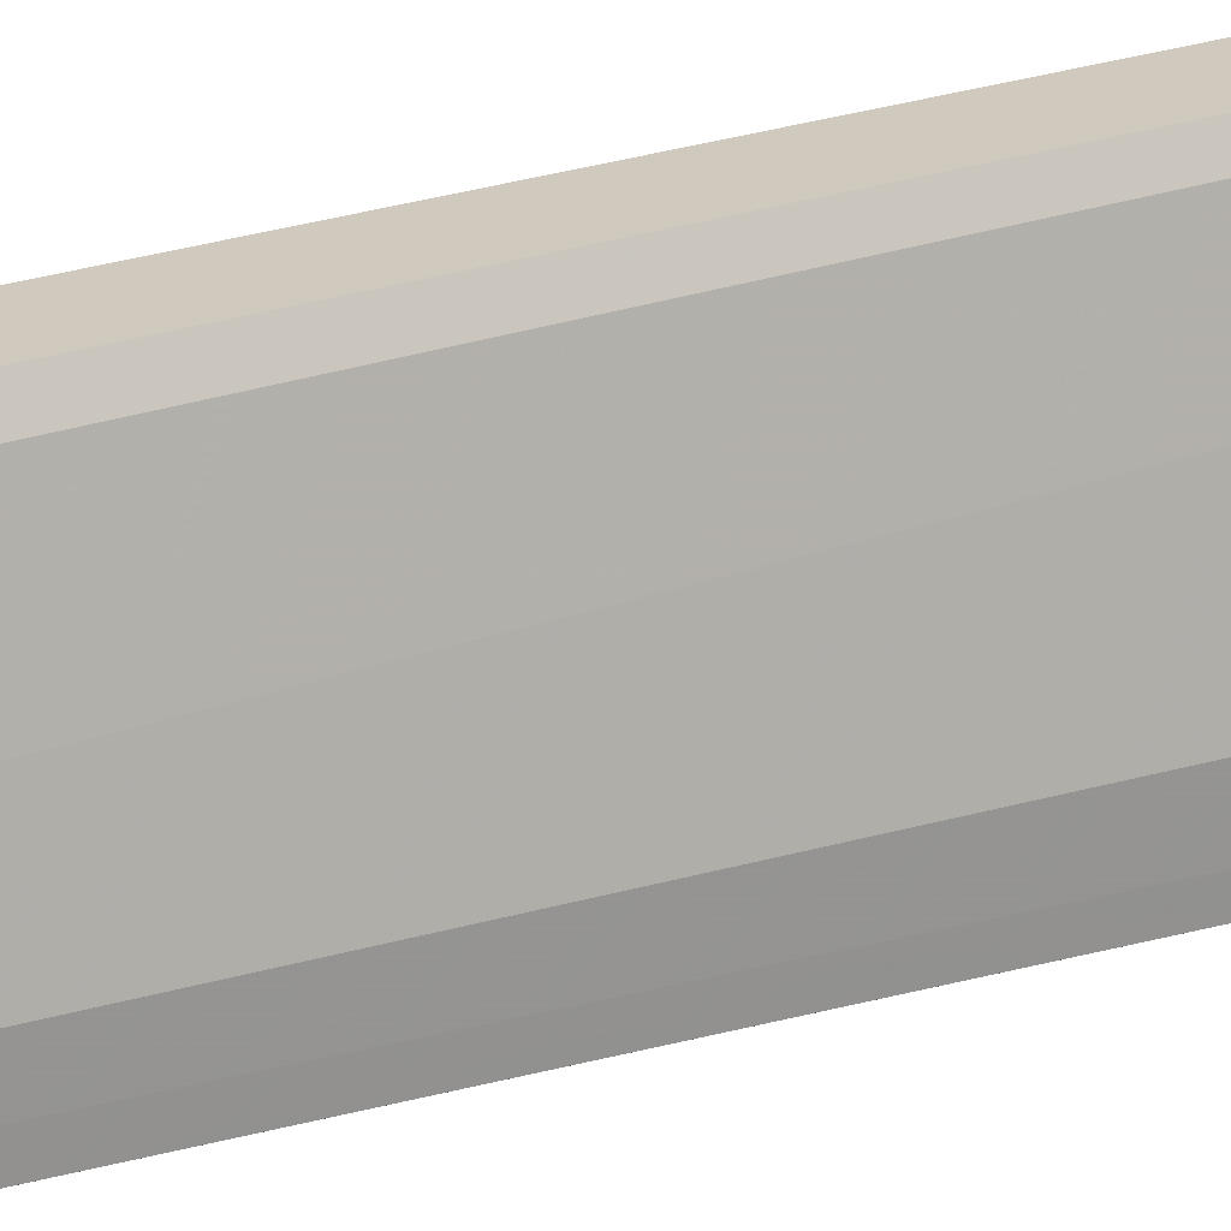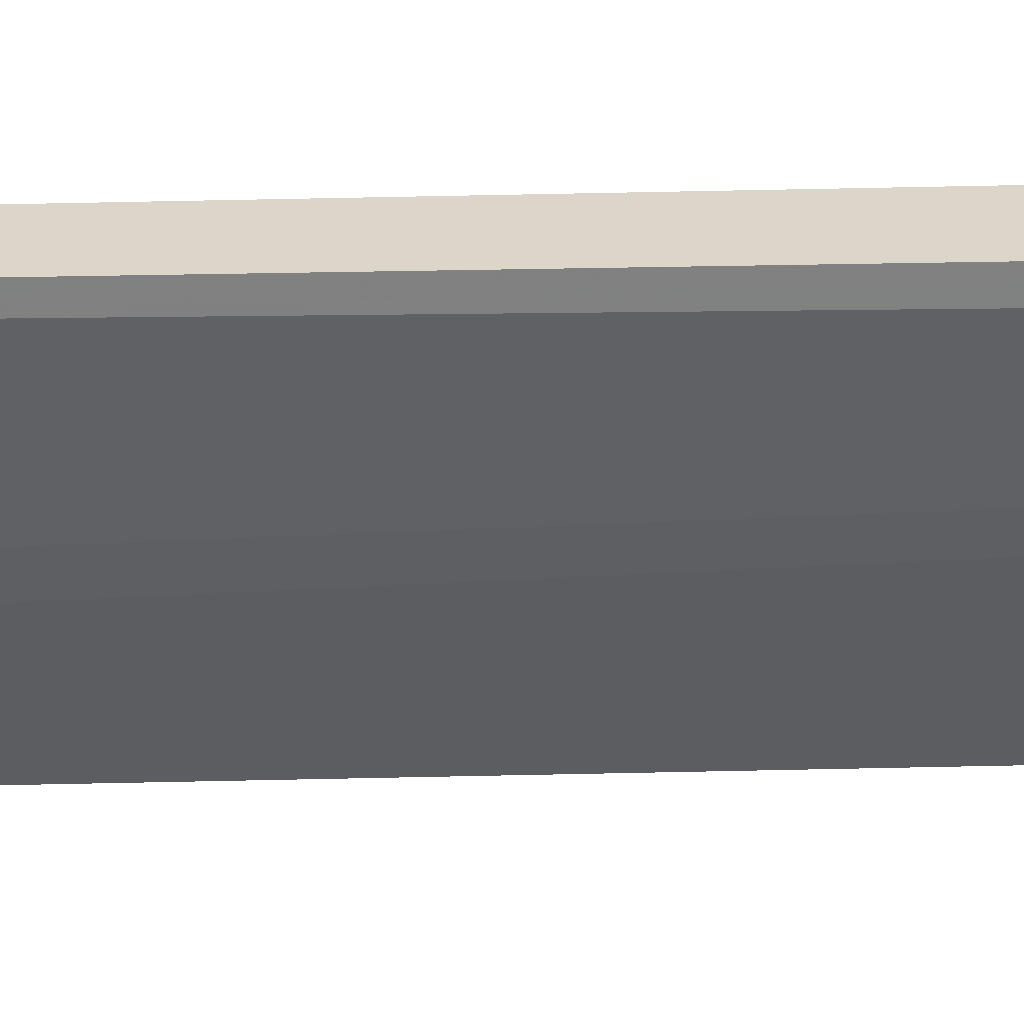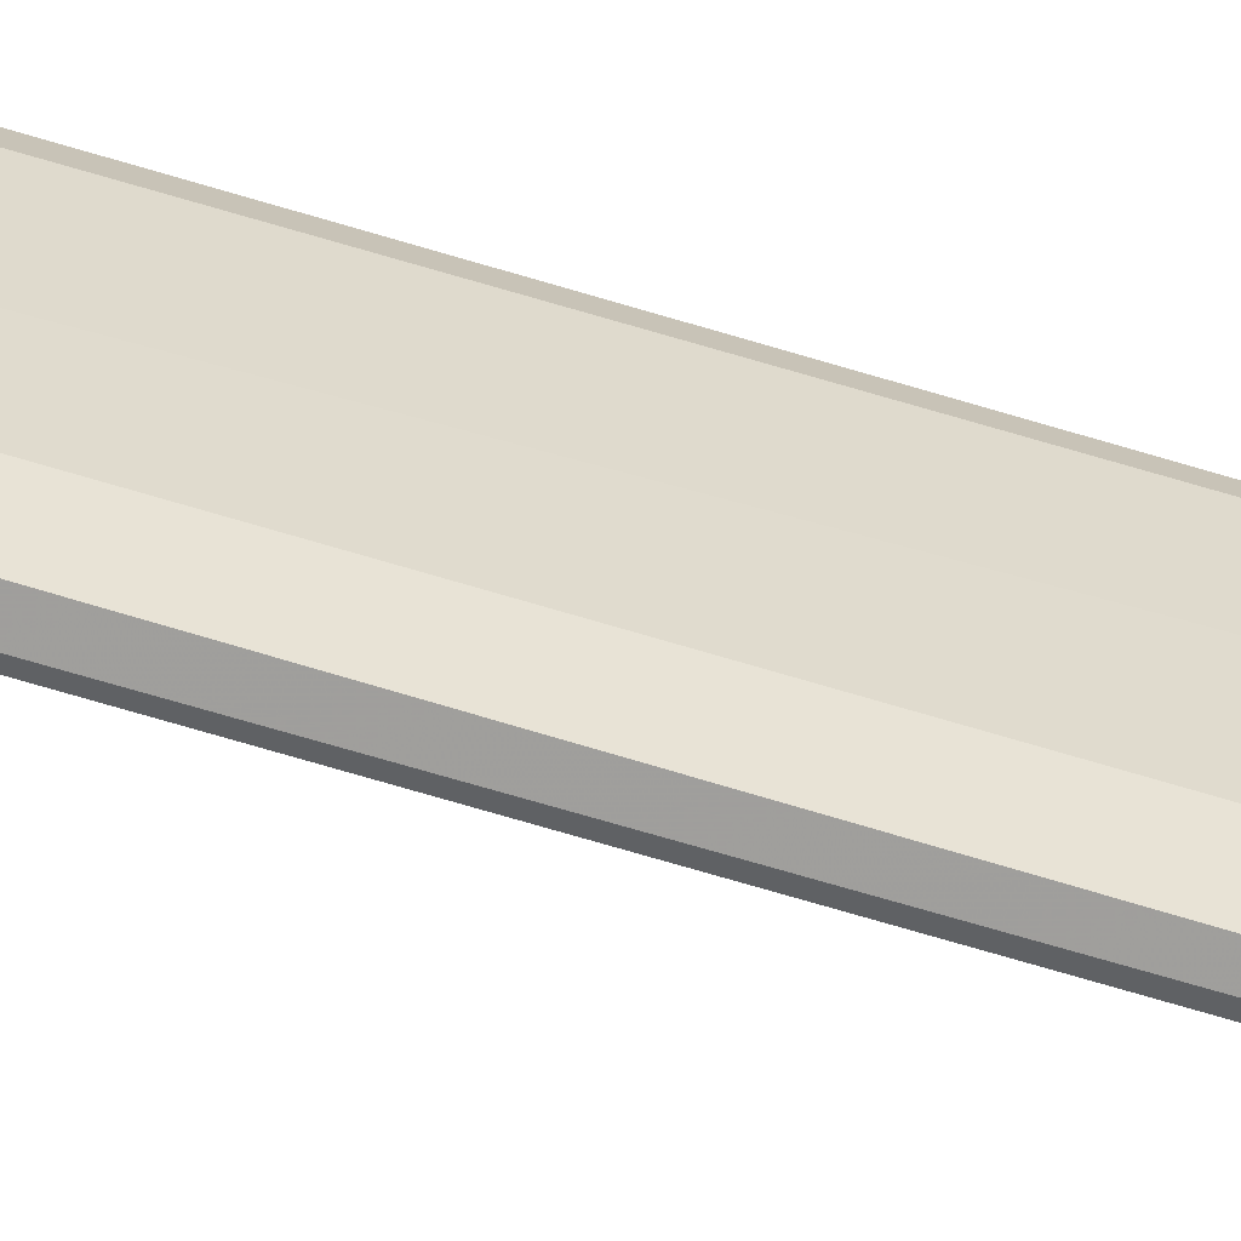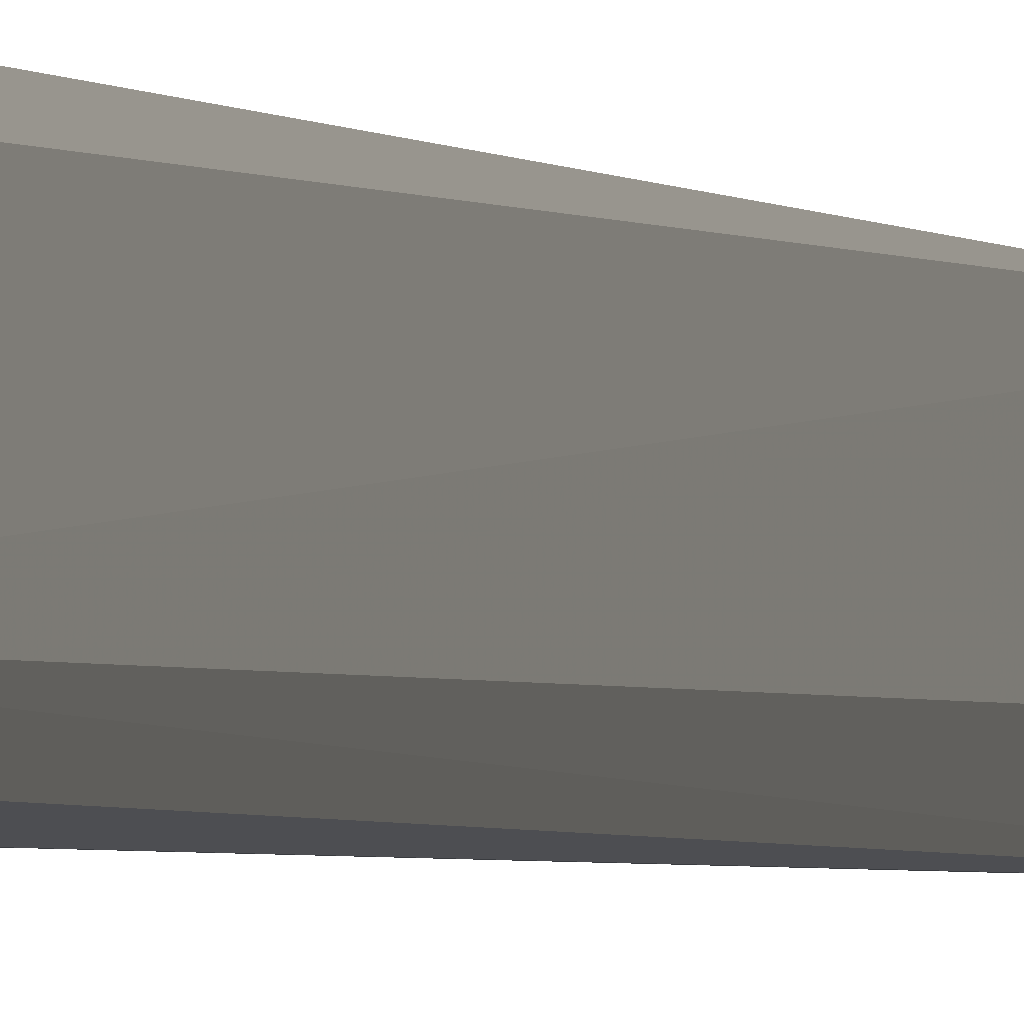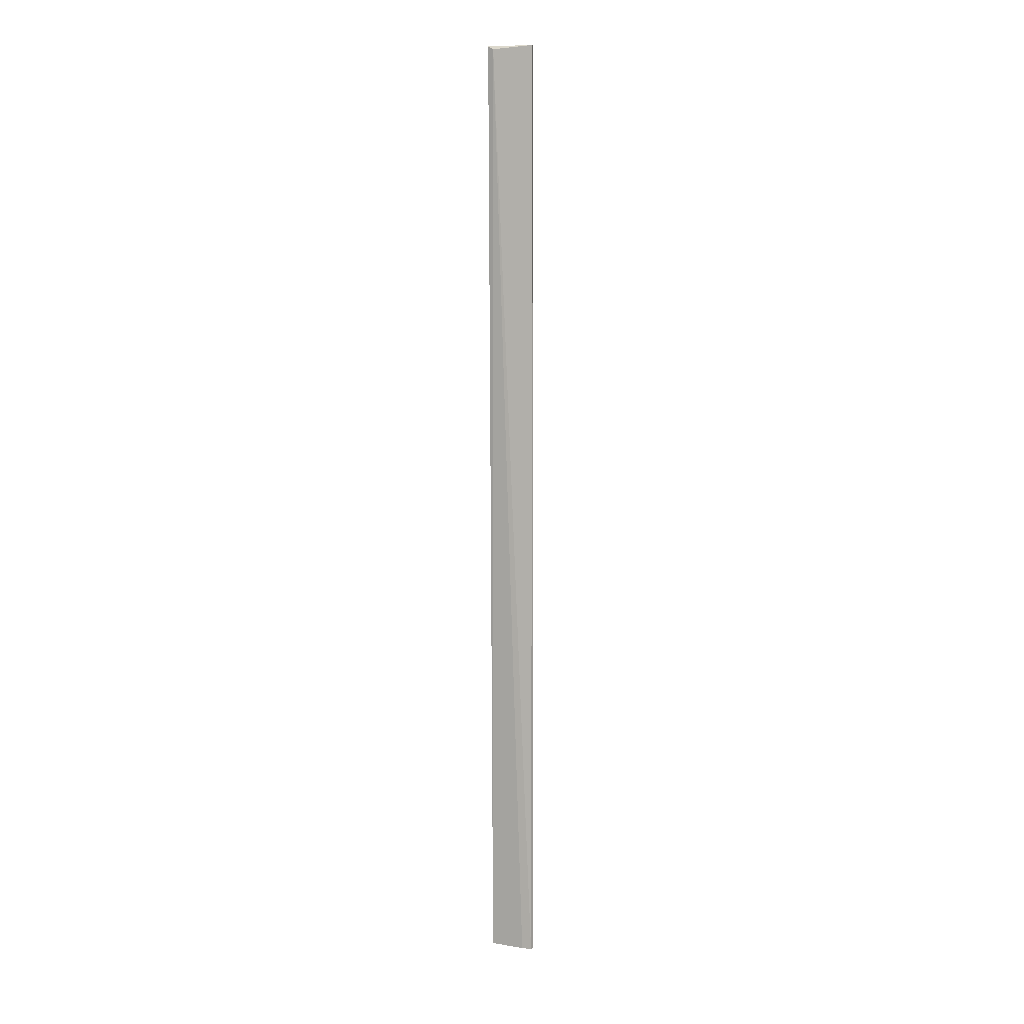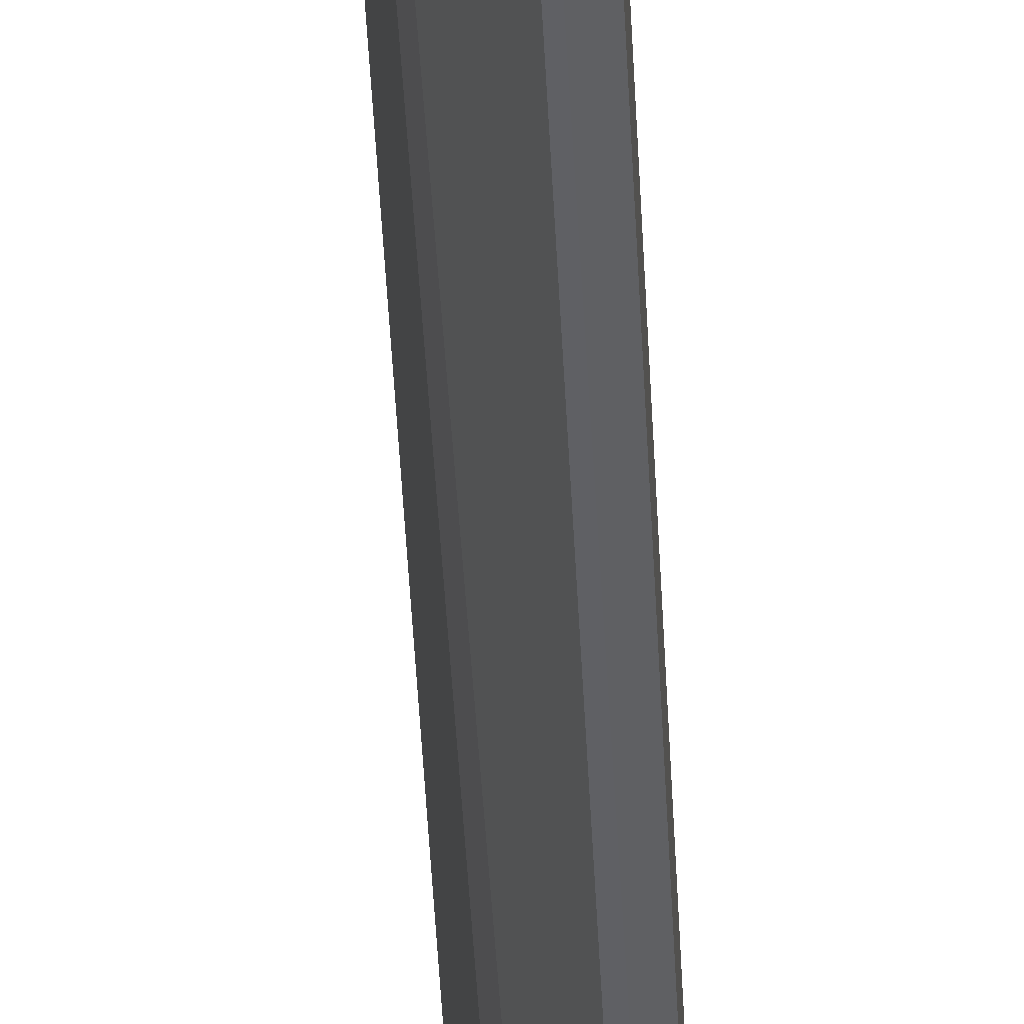
<metadata>
{"format":"obj","ext":"obj","renderer":"f3d","projection":"perspective","resolution":1024,"background":"white","views":[{"elev":23.1,"azim":-118.3,"up":"+Z"},{"elev":30.1,"azim":87.8,"up":"+Z"},{"elev":-45.8,"azim":-111.5,"up":"+Z"},{"elev":-0.9,"azim":-171.2,"up":"+Z"},{"elev":7.9,"azim":125.0,"up":"+Y"},{"elev":-44.0,"azim":-177.5,"up":"+Z"}]}
</metadata>
<code>
v -0.01766 0.09062 0.06324
v -0.01766 -0.02608 0.05894
v -0.01766 -0.02608 0.06324
v -0.01806 0.09296 0.05777
v -0.01806 -0.02608 0.05777
v -0.01806 0.08904 0.06246
v -0.0161 0.09296 0.06324
v -0.0161 0.09256 0.06246
v -0.01884 0.09256 0.05816
v -0.01884 0.08788 0.05894
v -0.01688 0.09296 0.06324
v -0.01688 -0.02608 0.06324
v -0.01844 -0.02608 0.05933
v -0.01844 -0.02608 0.05777
f 13 10 14
f 3 11 1
f 11 9 1
f 5 8 2
f 9 6 1
f 8 12 2
f 12 5 2
f 10 9 14
f 5 13 14
f 4 5 14
f 9 4 14
f 13 3 10
f 5 12 3
f 6 9 10
f 3 6 10
f 6 3 1
f 12 11 3
f 9 11 4
f 7 11 12
f 5 3 13
f 7 12 8
f 4 7 8
f 5 4 8
f 11 7 4

</code>
